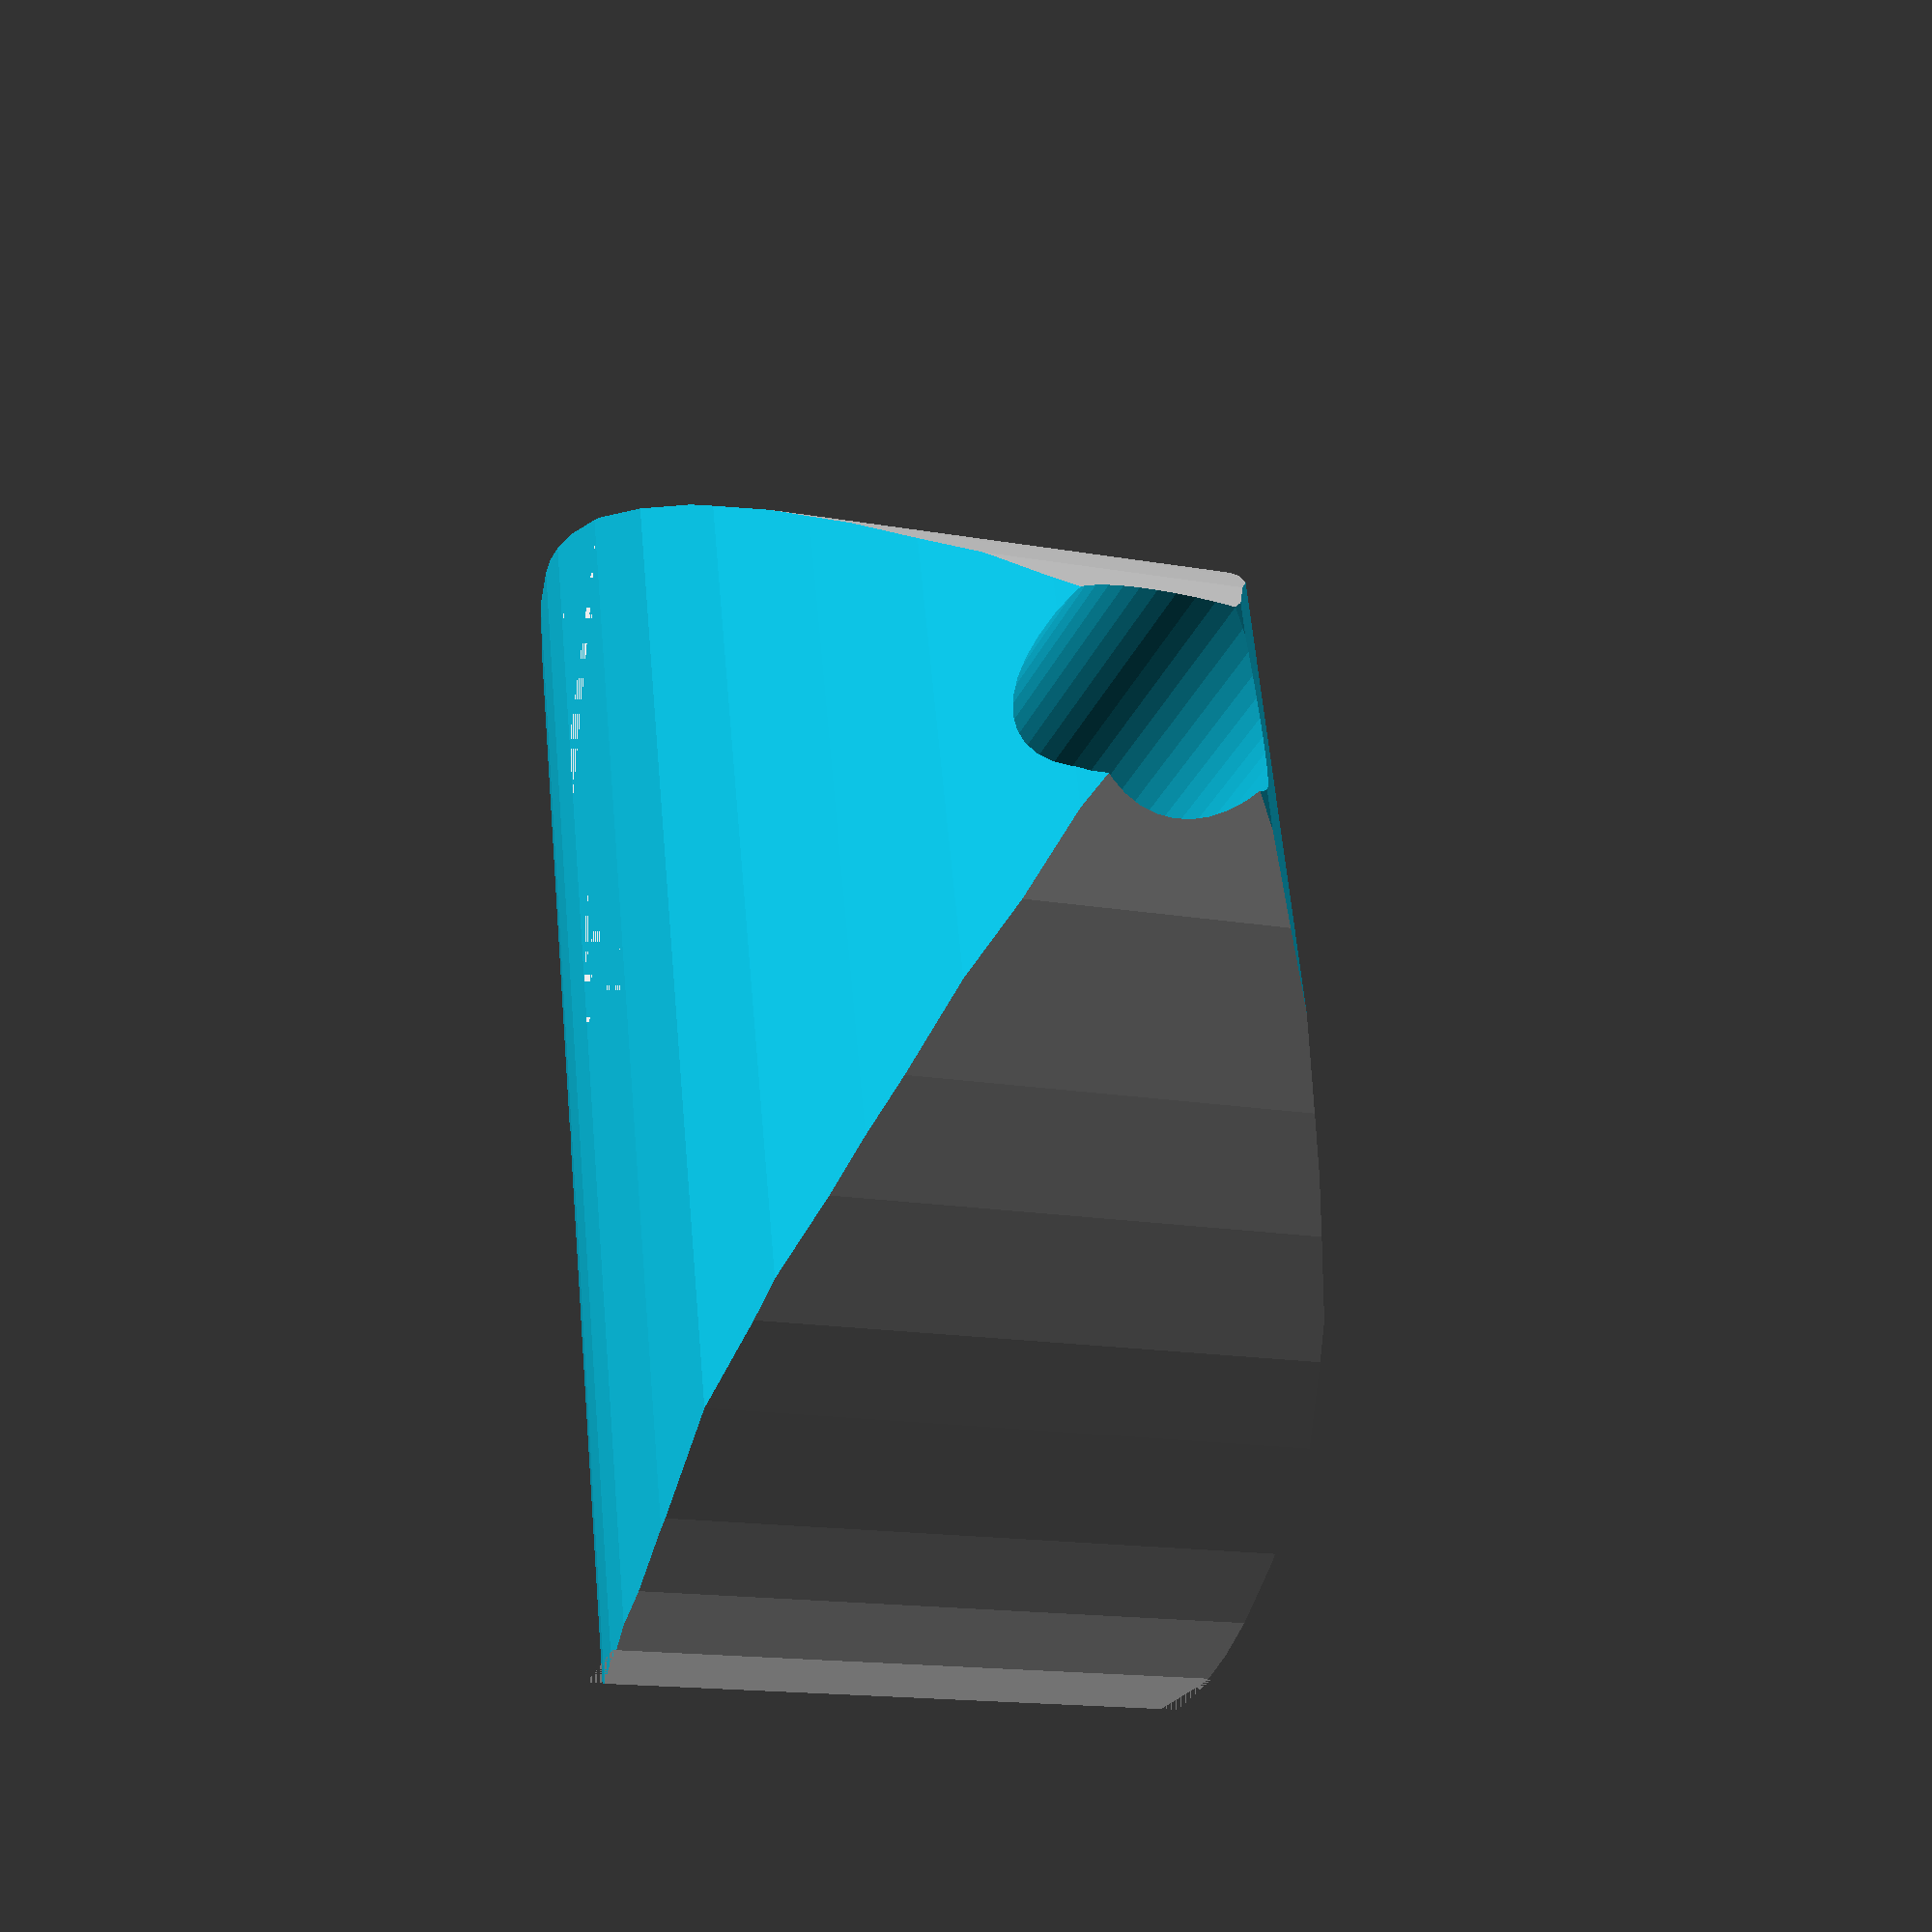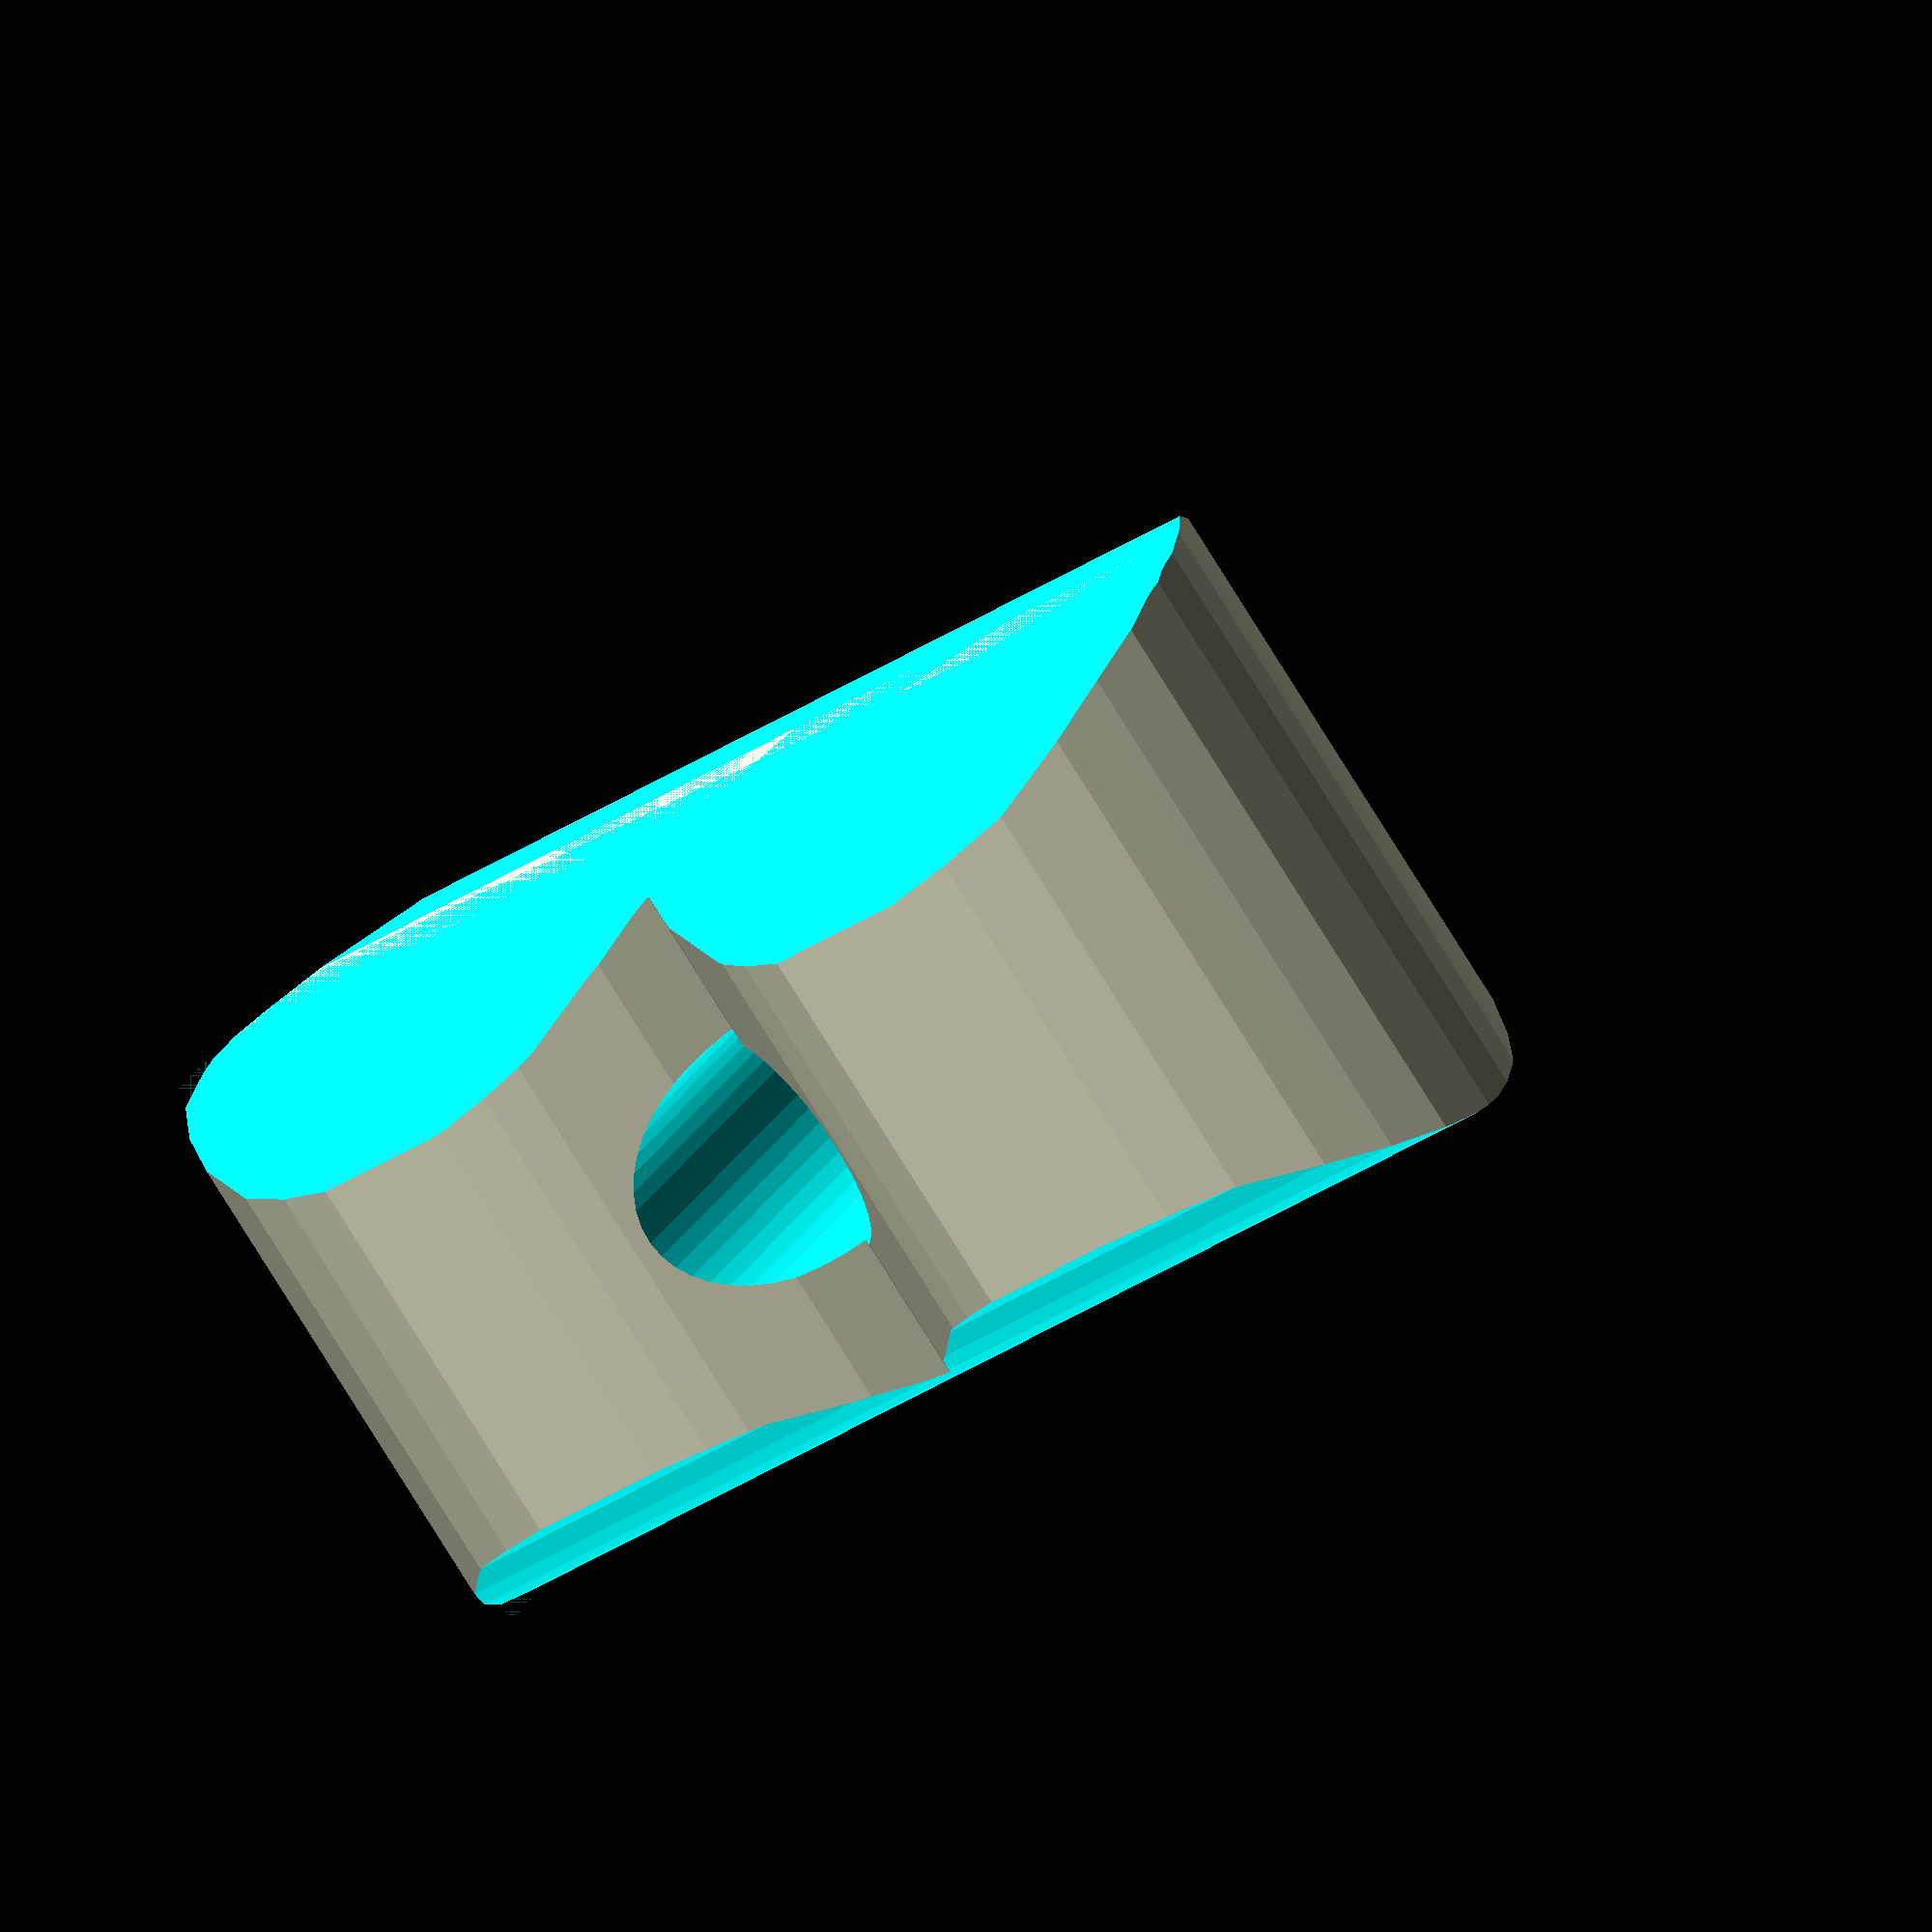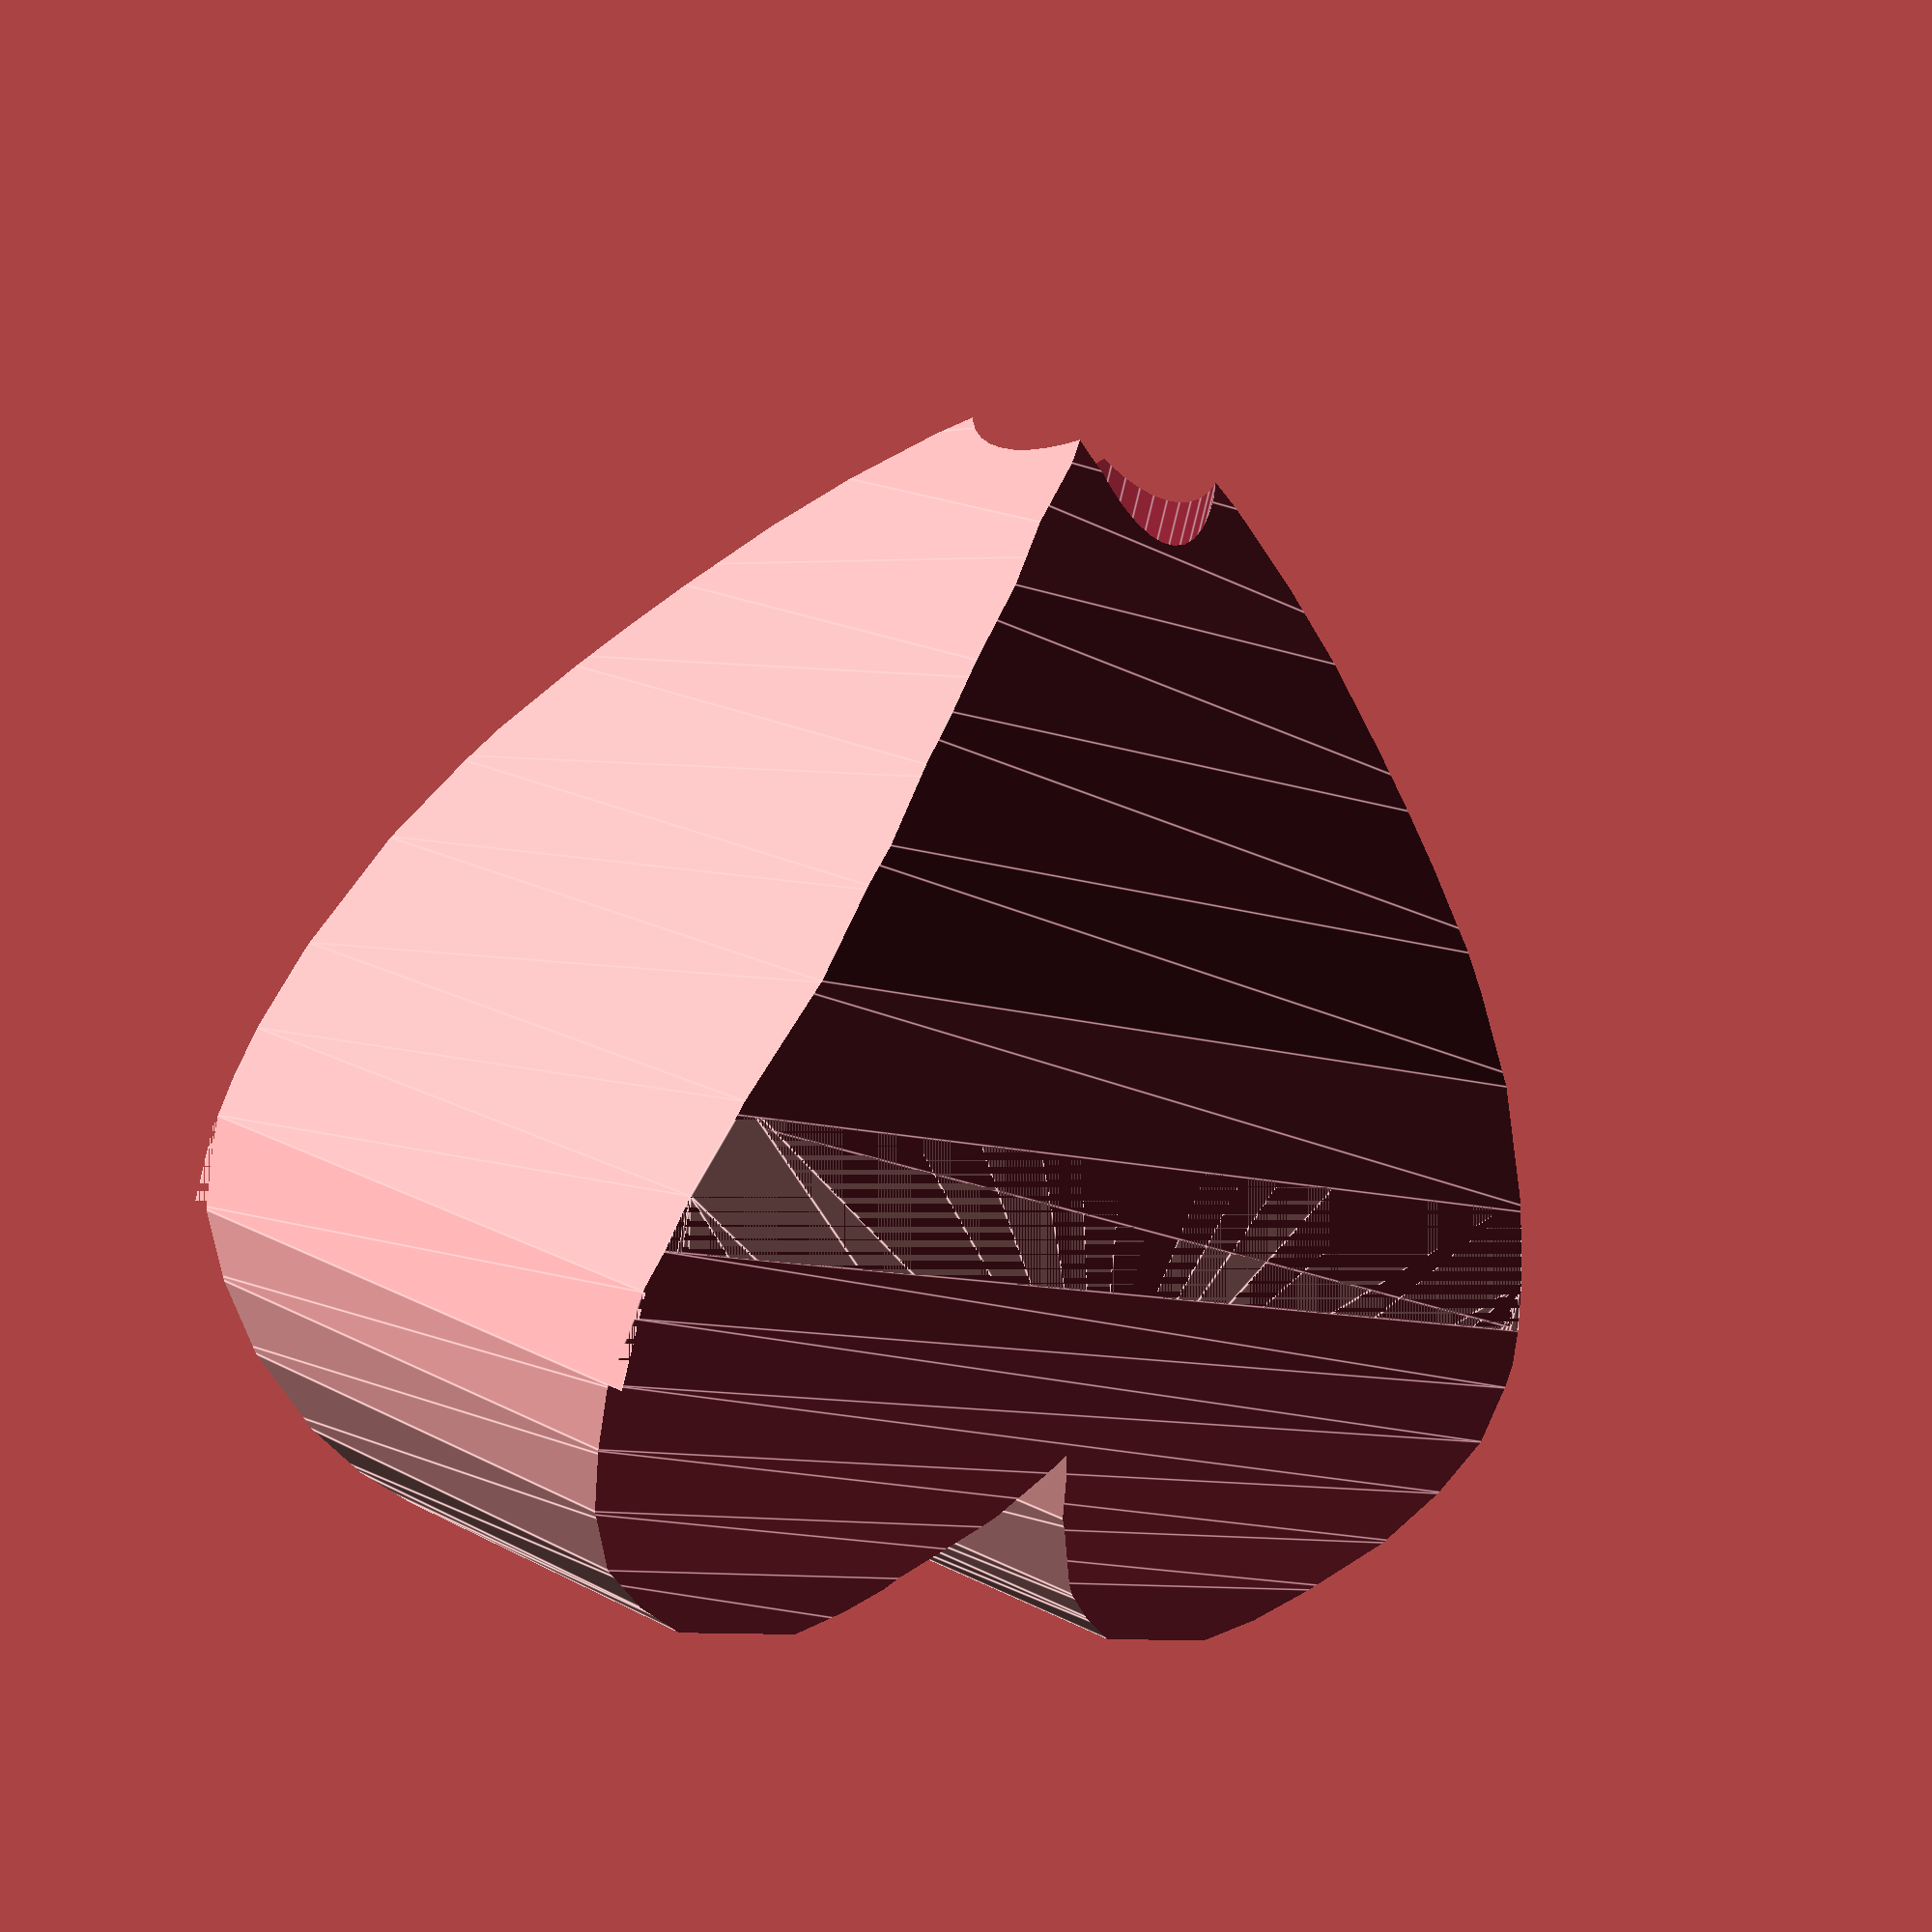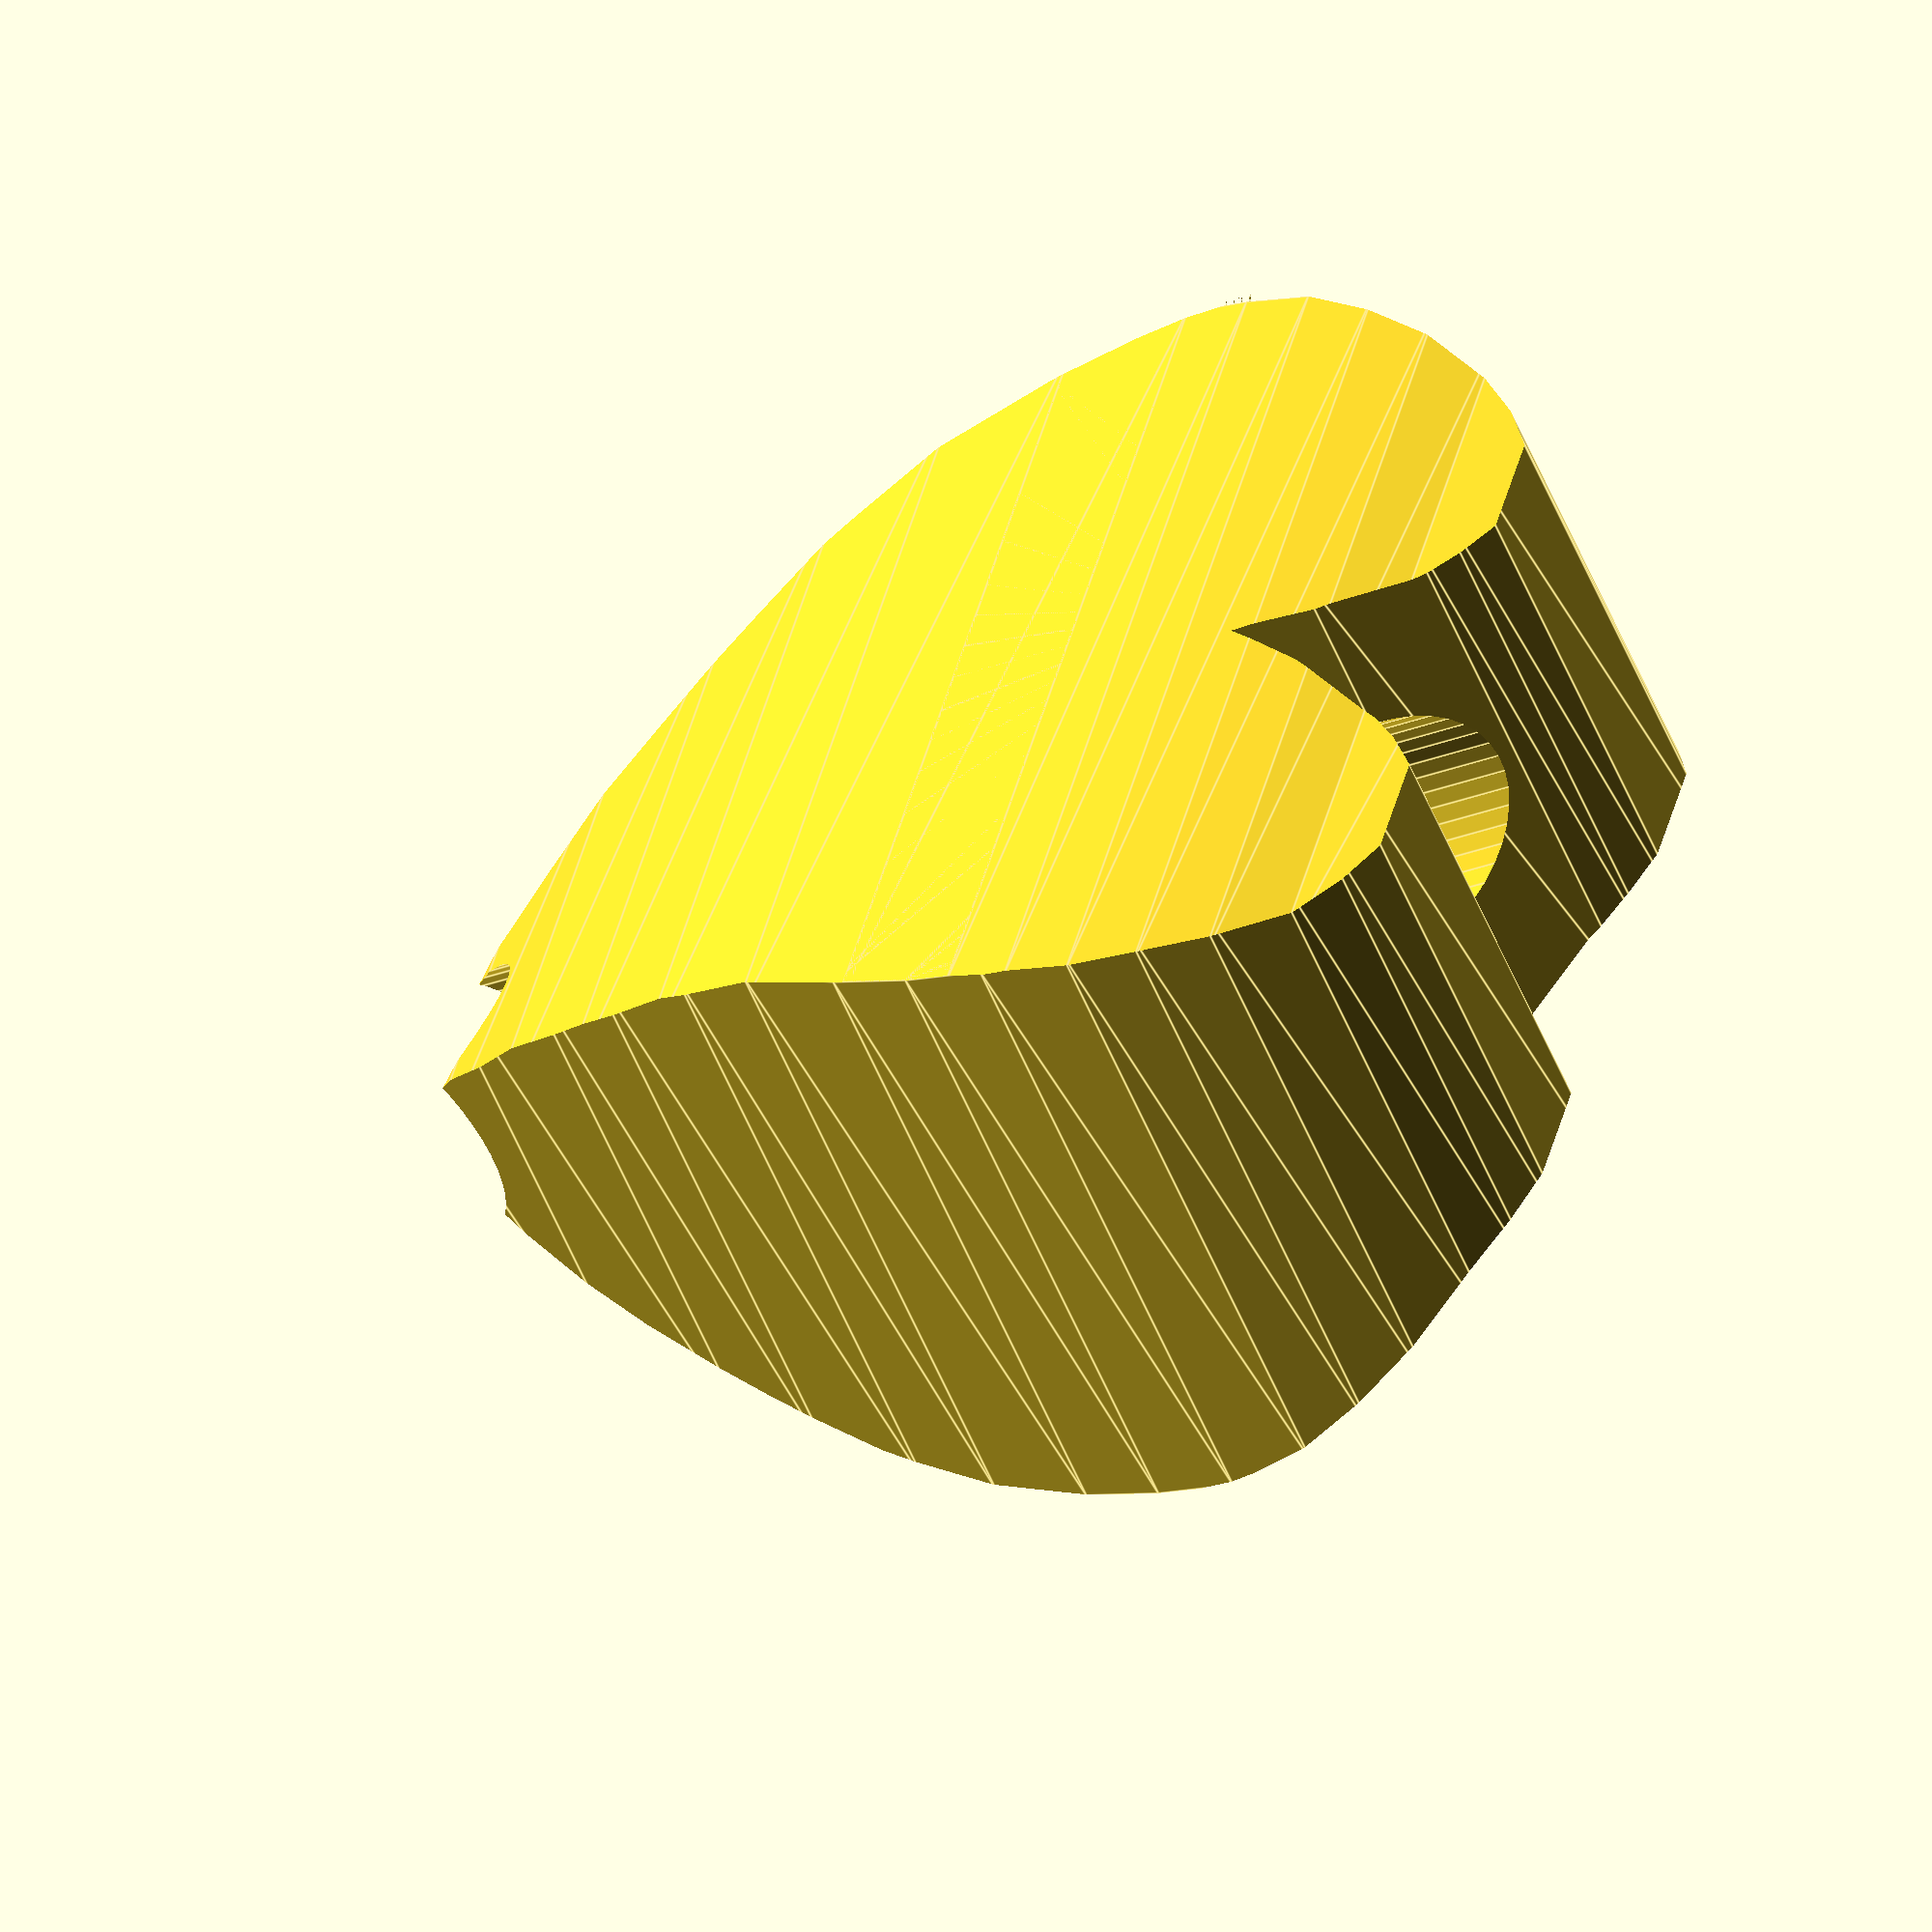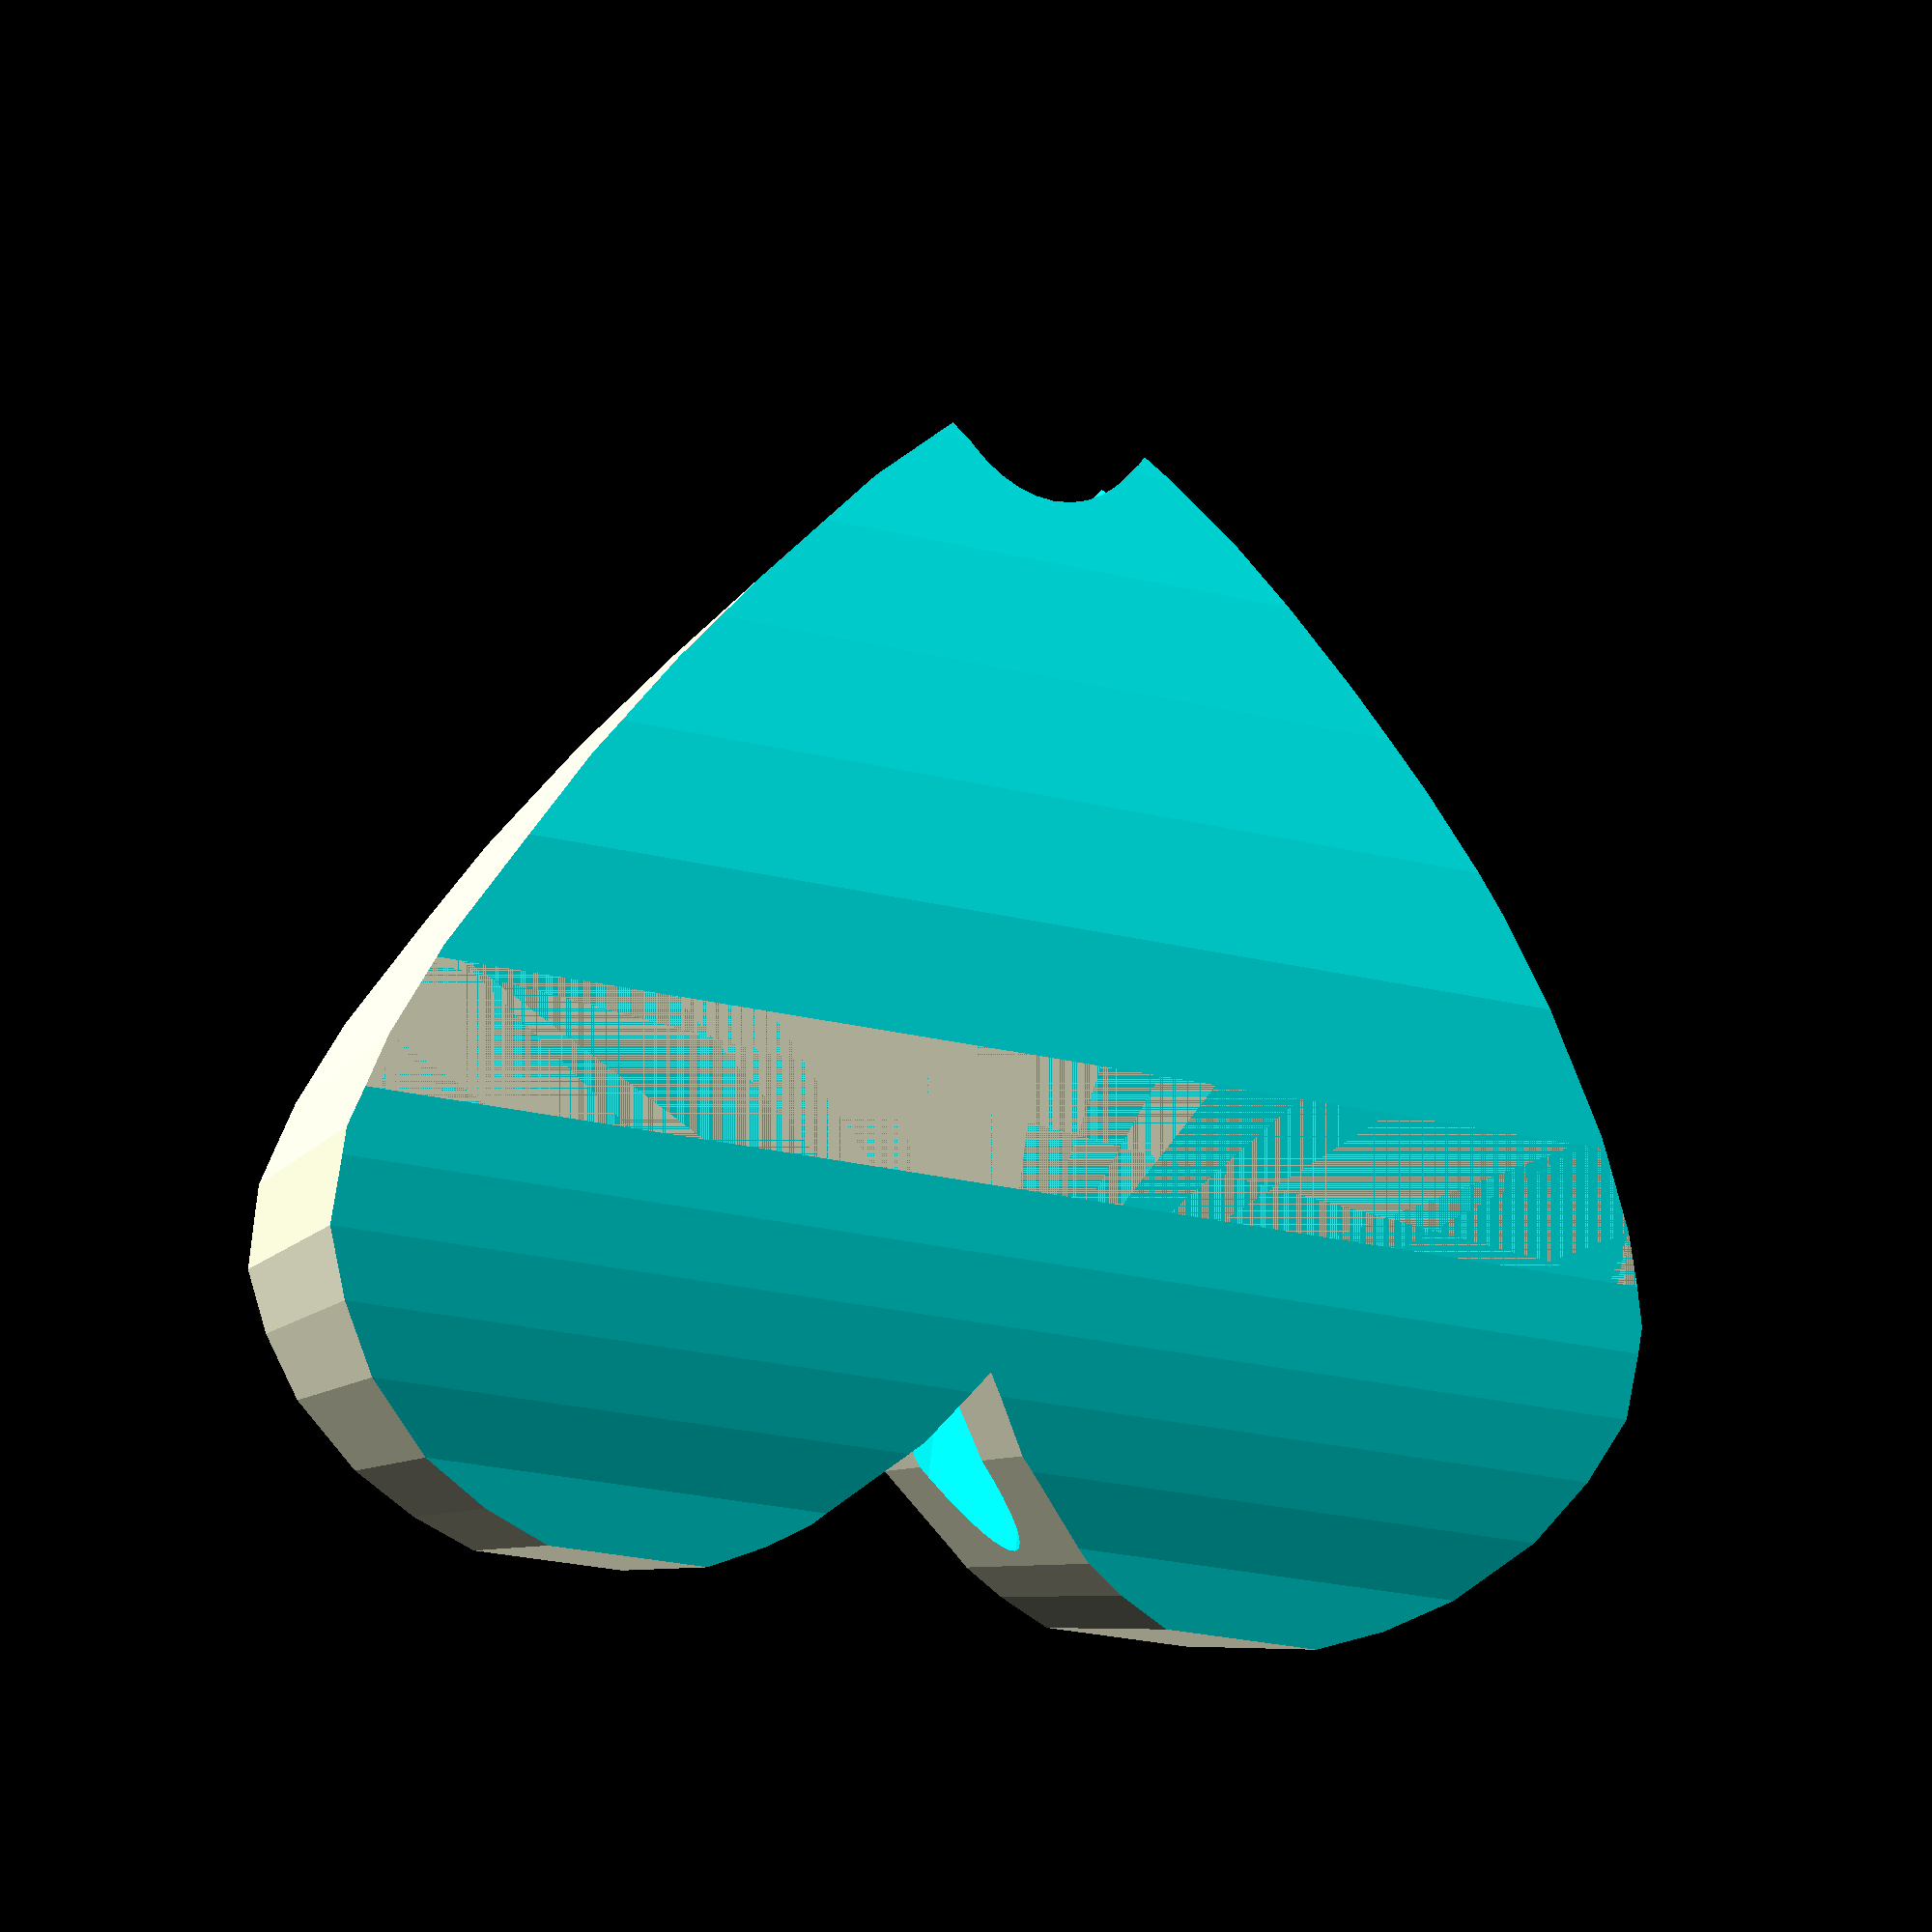
<openscad>


//The lenght of the heart
heartlen=20;
//max thicknes of heart
heartT=heartlen/2;
//the radius of the hole
hole=heartT/5;

//making the heartbead
heartbead();


//subtrackt the thicknes from heart. The thicknes would be the same to whole heart whitout this+ makes a hole in the heart
module heartbead() {
  difference() {
    heart();
    Thick();
    cylinder(1.5*heartlen, hole, hole,  center = false, $fn=45 );
  }
}



//placing 2 halfheart beside each other making a whole heart
module heart() {
  union() {
   rotate(a=[0,270]) {
    translate([0,0,-heartT/2]) {
      halfheart();
     } 
     }
    rotate(a=[180,270]){
      translate([0,-0.1,-heartT/2]) {
        halfheart();
      
    }
  }
}
}


// plasing the tickness module on both sides of the heart
module Thick() {
  rotate(a=[180,270,90]) {
    thickness();
  }
  rotate(a=[0,270,90]) {
    thickness();
    
  }
}

//The module that makes half of the heart form
module halfheart() {
 linear_extrude(height = heartT, center = false, convexity = 10, twist = 0) {
   polygon( points=[[heartlen*17/100,0],[heartlen*11/100,heartlen*4/100],[heartlen*7/100,heartlen*8/100],[heartlen*4/100,heartlen*11/100],[heartlen*2/100,heartlen*14/100] ,[0,heartlen*18/100],[0,heartlen*30/100],[heartlen*2/100,heartlen*35/100],[heartlen*5/100,heartlen*40/100],[heartlen*10/100,heartlen*45/100],[heartlen*15/100,heartlen*48/100],[heartlen*20/100,heartlen*50/100],[heartlen*27/100,heartlen*50/100],[heartlen*34/100,heartlen*48/100],[heartlen*41/100,heartlen*45/100],[heartlen*50/100,heartlen*40/100],[heartlen*57/100,heartlen*36/100],[heartlen*66/100,heartlen*30/100],[heartlen*74/100,heartlen*24/100],[heartlen*85/100,heartlen*15/100],[heartlen*95/100,heartlen*5/100],[heartlen,0] ] );
   }
}


//the polygone that does the thicknes of the heart (-1 and +1 in some places so that the lines of halfeart and thiock dosent go ontop of each oter
module thickness(){
 linear_extrude(height = heartlen, center = true, convexity = 10, twist = 0) {
   polygon( points=[[heartlen+1,heartT+1], [heartlen+1,-1],[heartlen*90/100,heartT*15/100],[heartlen*80/100,heartT*27/100],[heartlen*70/100,heartT*36/100],[heartlen*60/100,heartT*44/100],[heartlen*50/100,heartT*49/100],[heartlen*40/100,heartT*50/100], [heartlen*30/100,heartT*50/100],[heartlen*25/100,heartT*49/100],[heartlen*20/100,heartT*47/100],[heartlen*15/100,heartT*44/100],[heartlen*10/100,heartT*40/100],[heartlen*5/100,heartT*35/100],[-1,heartT*29/100],[-1,heartT+1] ] );
   }
}




</openscad>
<views>
elev=30.6 azim=174.4 roll=339.2 proj=p view=wireframe
elev=154.3 azim=305.2 roll=336.7 proj=o view=wireframe
elev=265.6 azim=44.4 roll=193.7 proj=p view=edges
elev=34.0 azim=334.4 roll=116.3 proj=o view=edges
elev=279.5 azim=254.5 roll=187.1 proj=p view=wireframe
</views>
